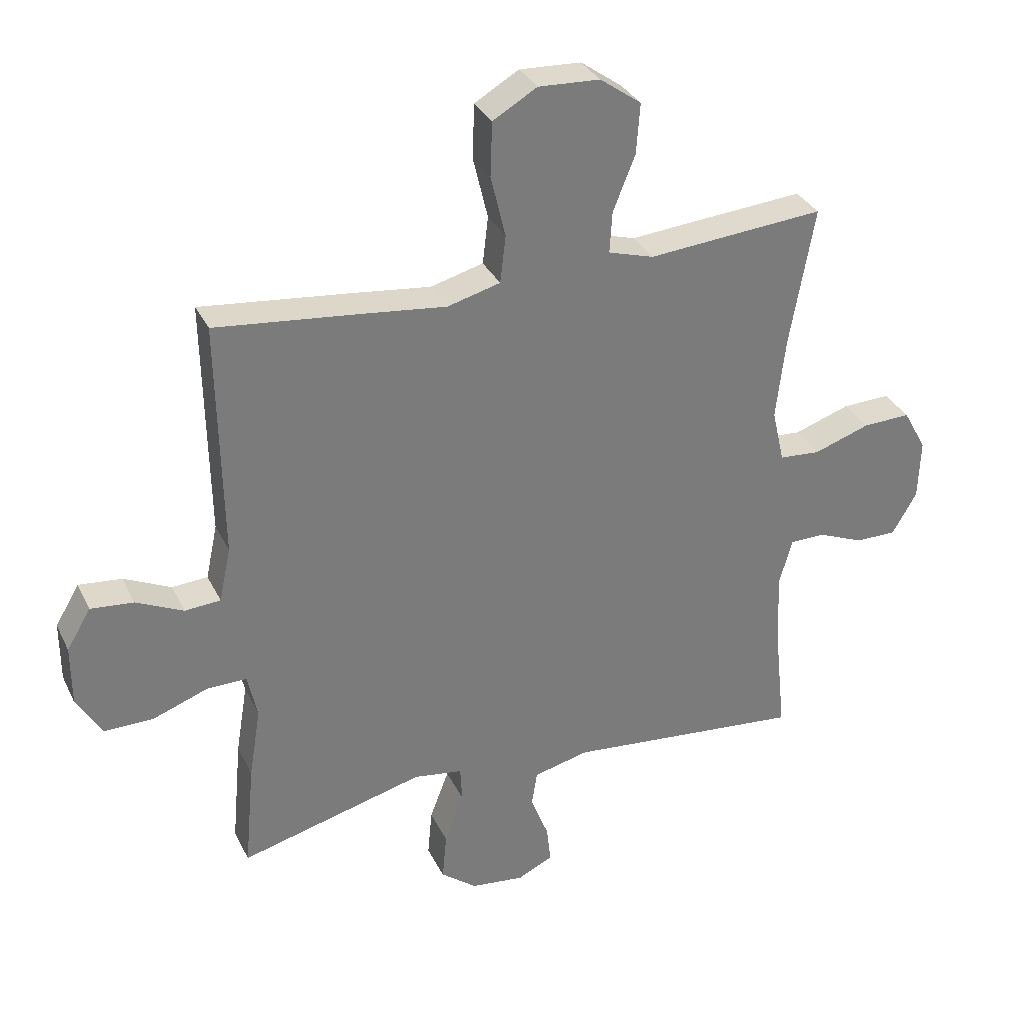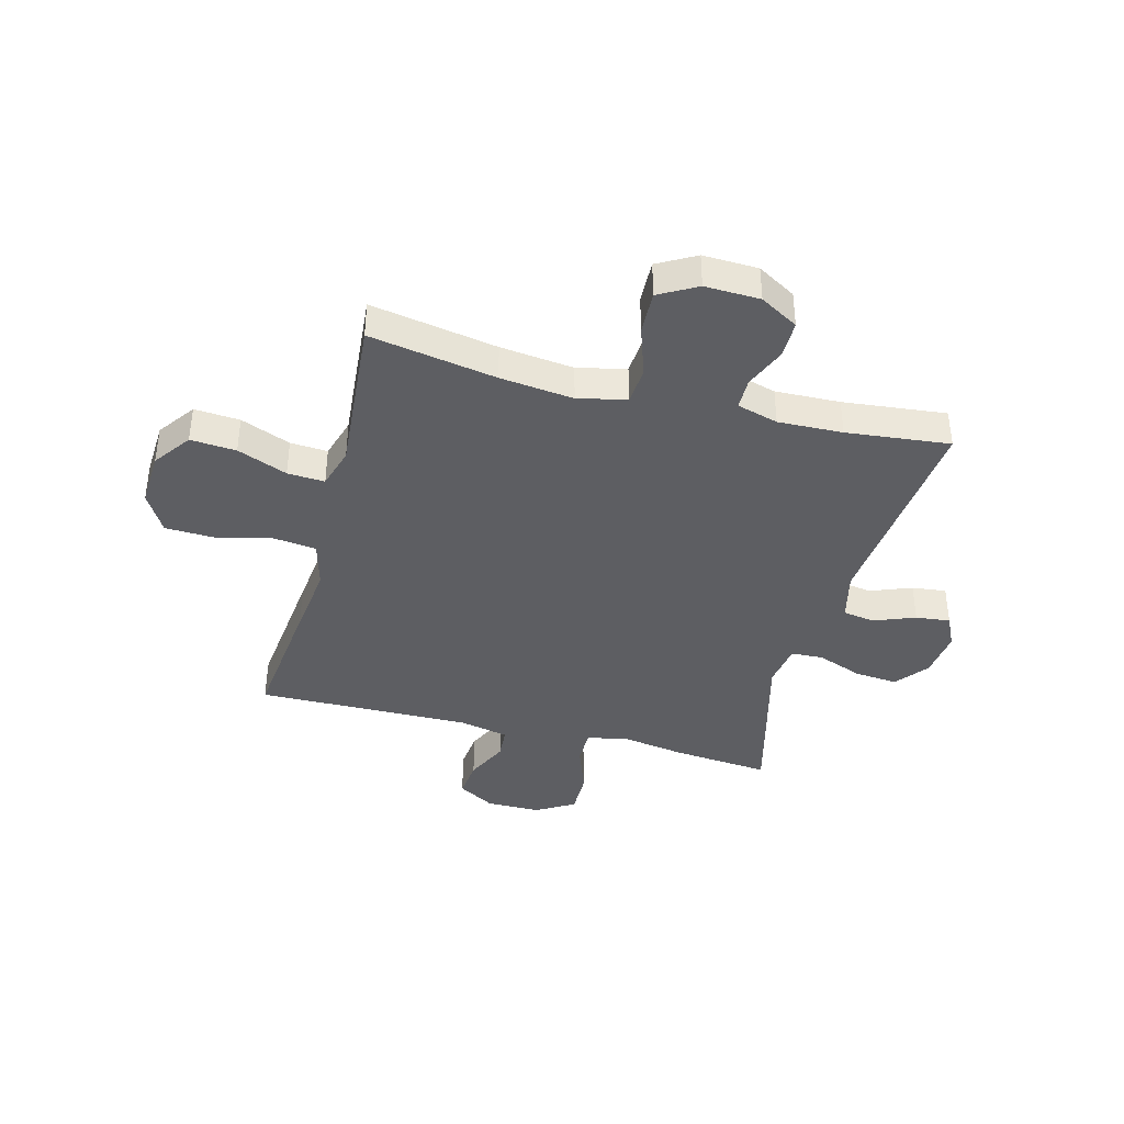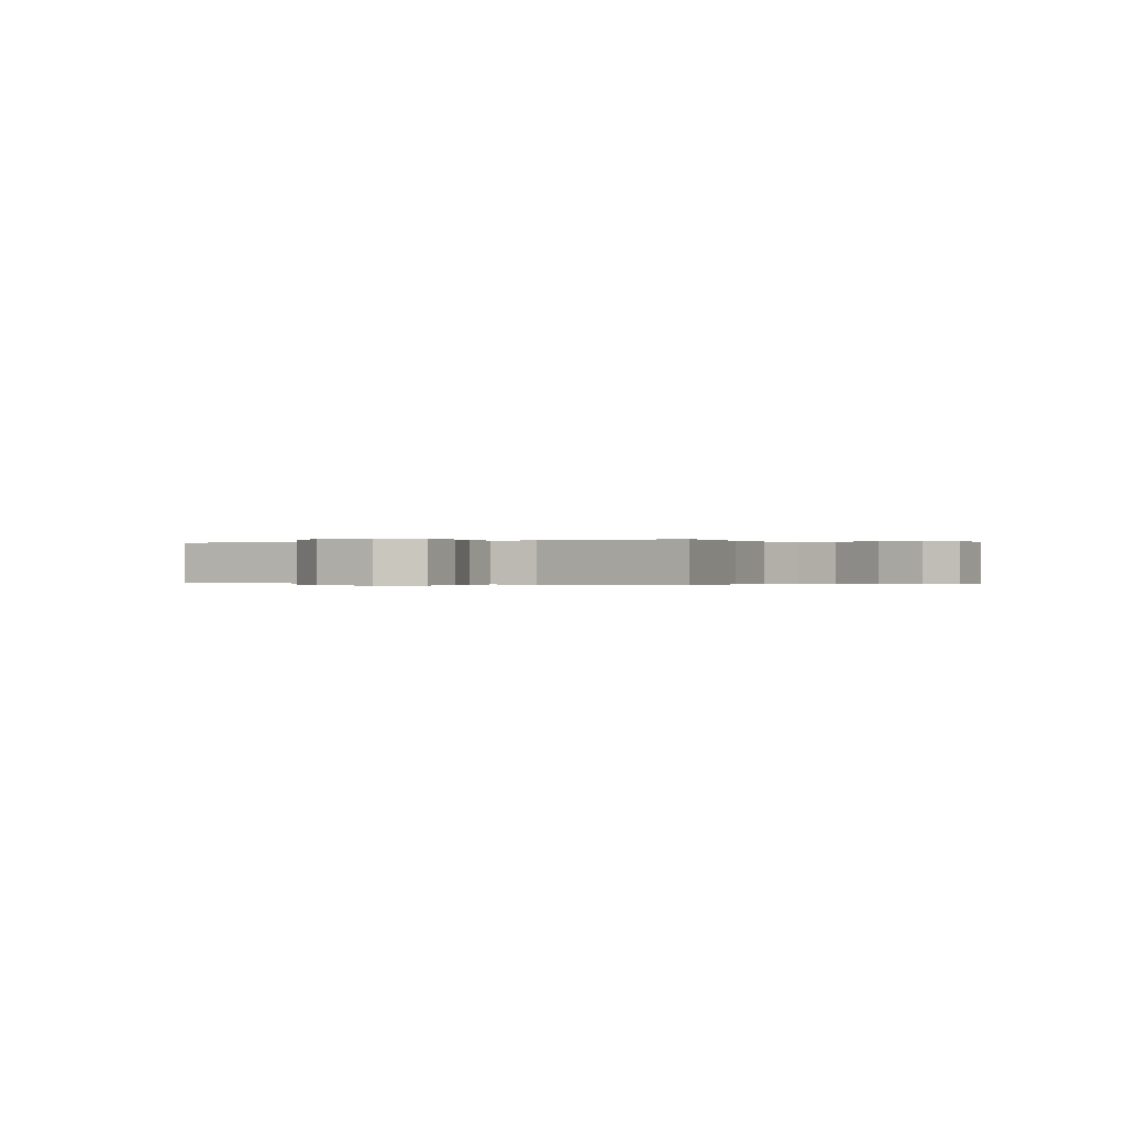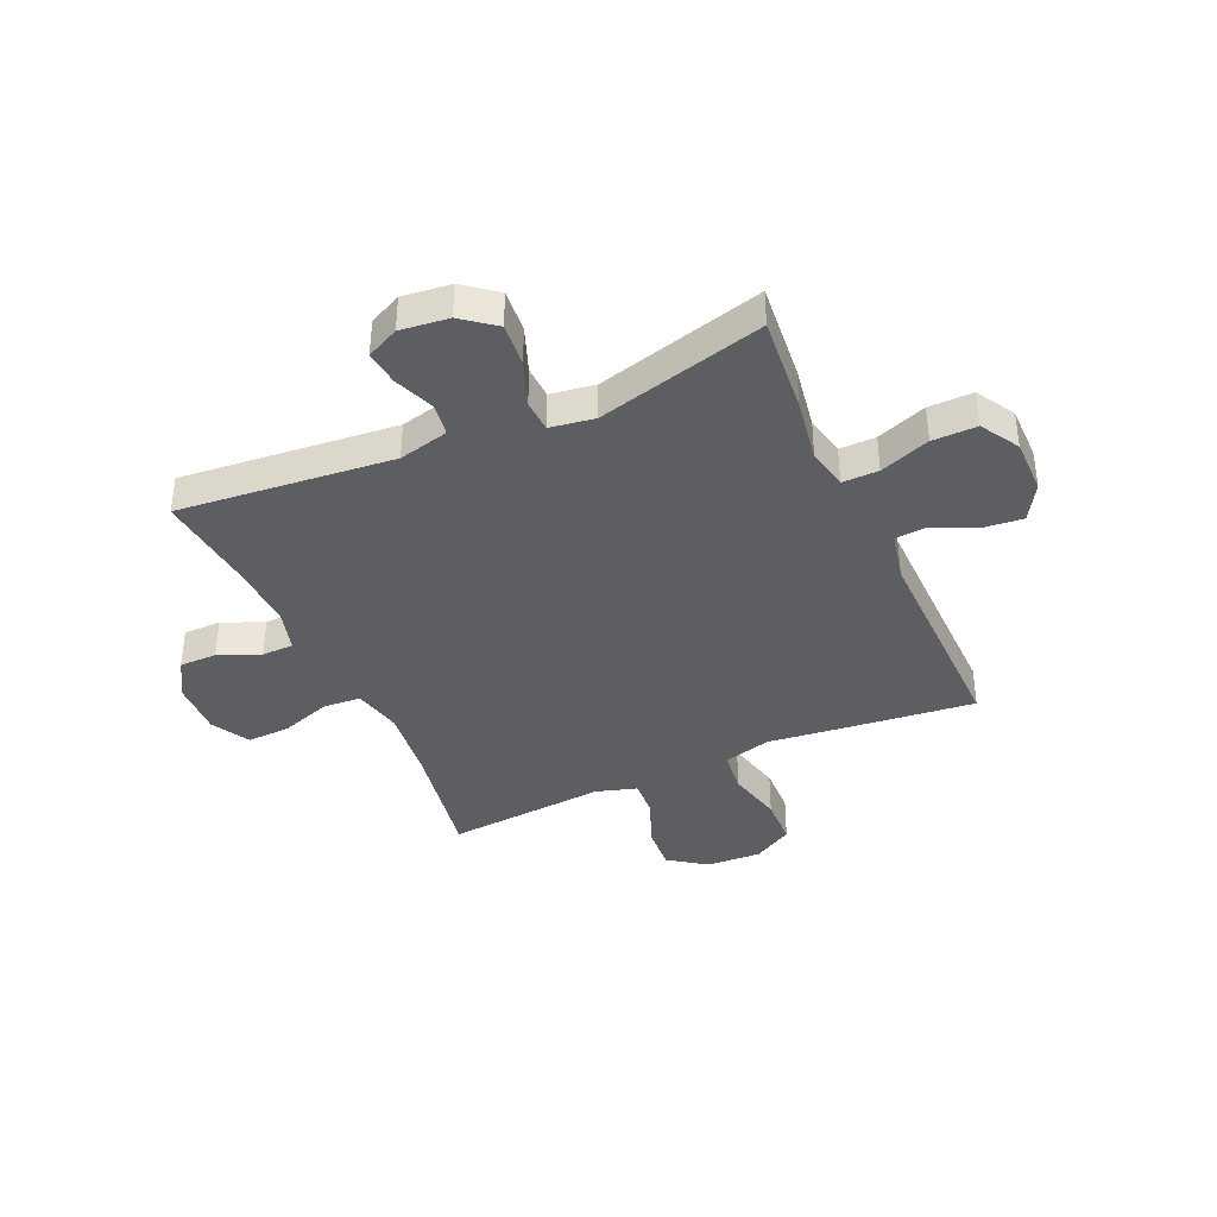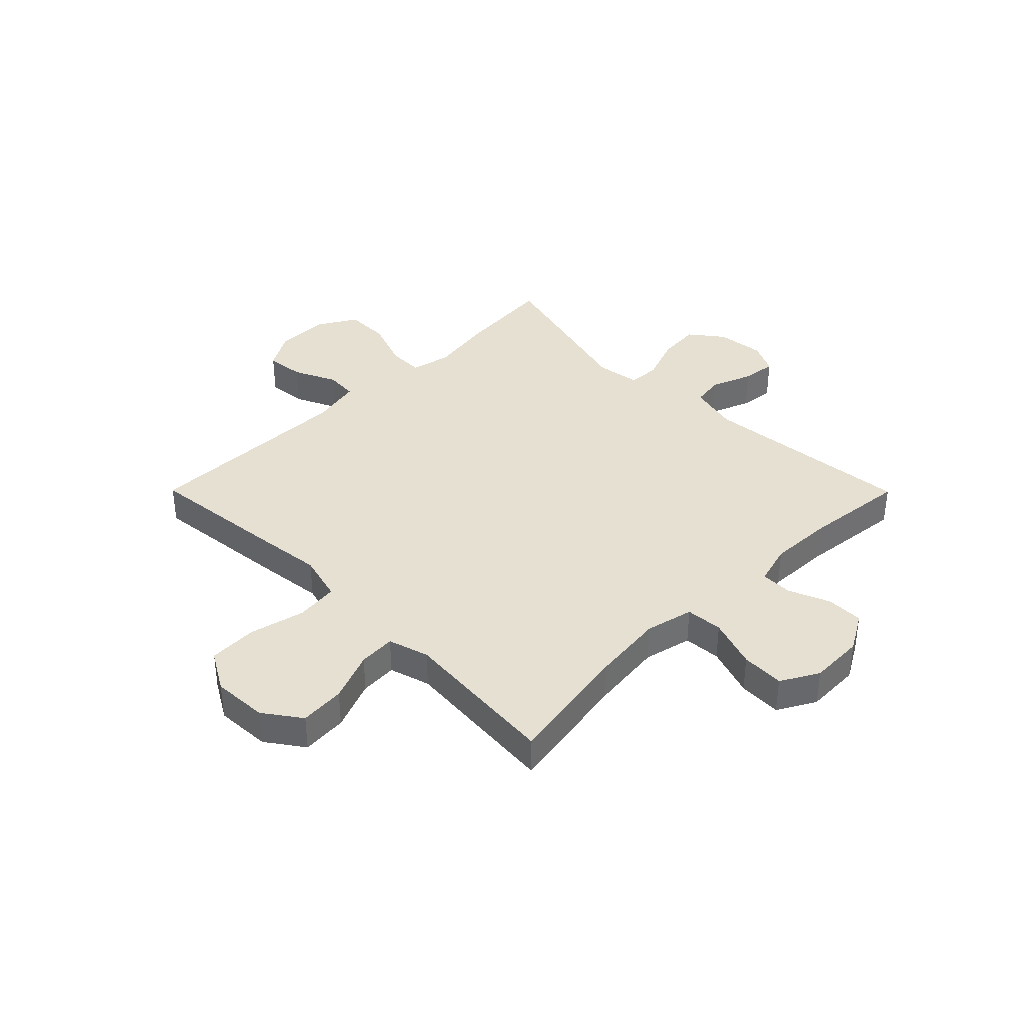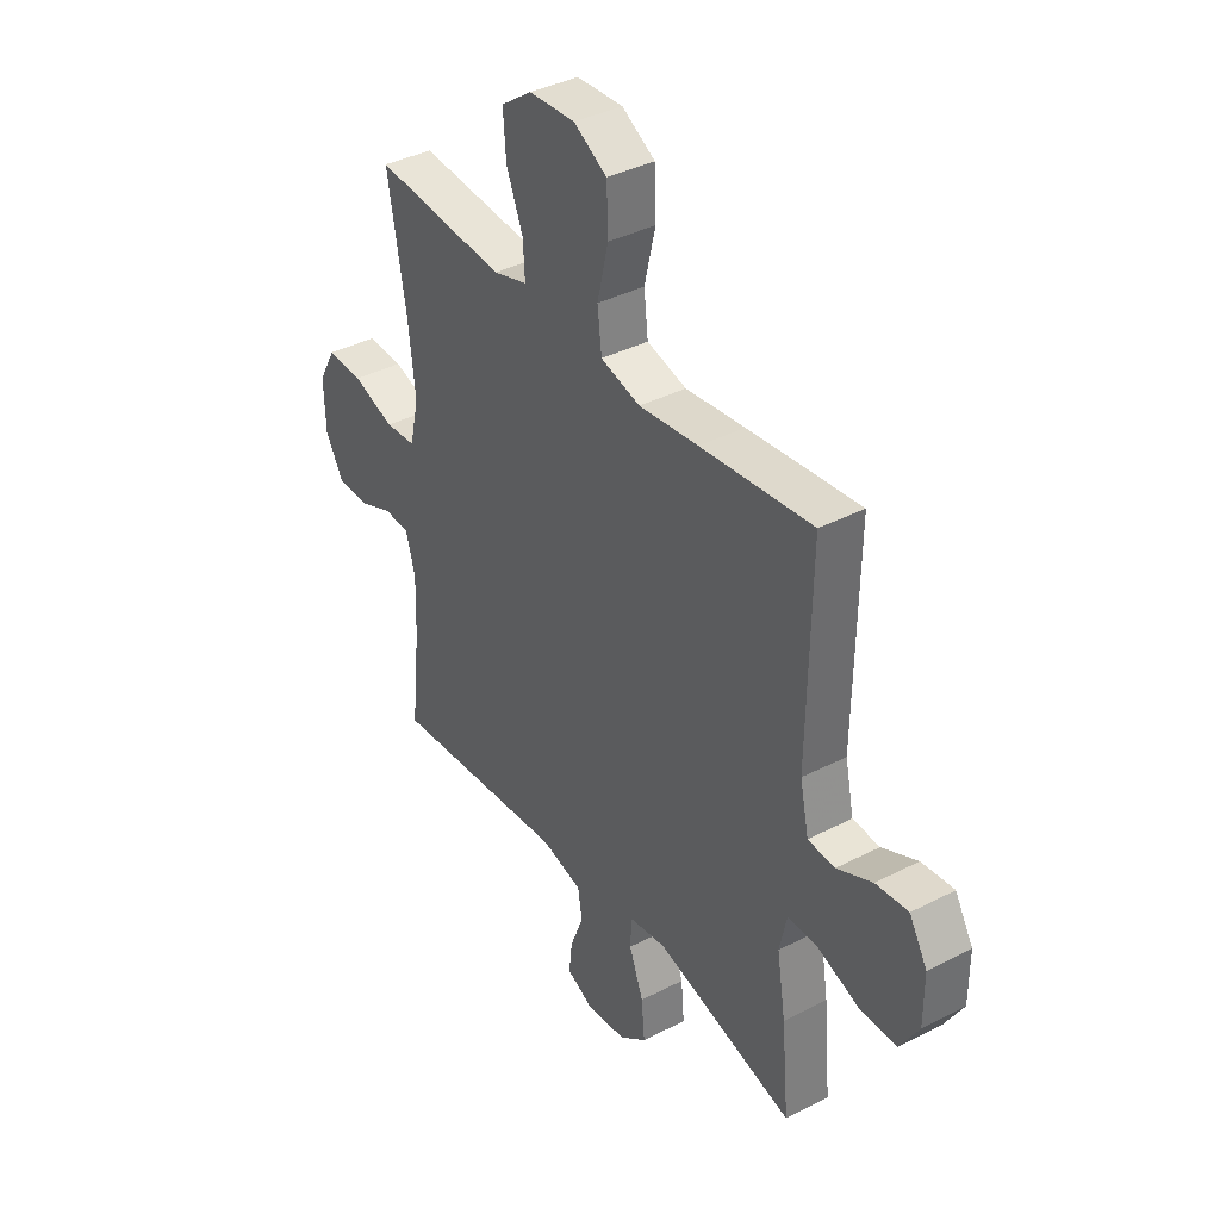
<metadata>
{"format":"obj","ext":"obj","renderer":"f3d","projection":"perspective","resolution":1024,"background":"white","views":[{"elev":32.6,"azim":-22.7,"up":"+Z"},{"elev":-39.4,"azim":75.2,"up":"+Y"},{"elev":-0.1,"azim":31.8,"up":"+Y"},{"elev":-38.7,"azim":-155.9,"up":"+Y"},{"elev":37.8,"azim":45.2,"up":"+Y"},{"elev":38.2,"azim":-123.2,"up":"+Z"}]}
</metadata>
<code>
v 0.5 0.07 0.5
v 0.46 0.07 0.272
v 0.445 0.07 0.14
v 0.465 0.07 0.053
v 0.532 0.07 0.048
v 0.623 0.07 0.079
v 0.701 0.07 0.082
v 0.739 0.07 0.014
v 0.736 0.07 -0.085
v 0.696 0.07 -0.154
v 0.629 0.07 -0.154
v 0.554 0.07 -0.123
v 0.497 0.07 -0.124
v 0.476 0.07 -0.198
v 0.48 0.07 -0.314
v 0.5 0.07 -0.5
v 0.113 0.07 -0.463
v 0.023 0.07 -0.485
v 0.014 0.07 -0.543
v 0.043 0.07 -0.617
v 0.05 0.07 -0.679
v -0.008 0.07 -0.707
v -0.095 0.07 -0.697
v -0.154 0.07 -0.651
v -0.147 0.07 -0.573
v -0.116 0.07 -0.491
v -0.119 0.07 -0.433
v -0.199 0.07 -0.421
v -0.5 0.07 -0.5
v -0.484 0.07 -0.325
v -0.465 0.07 -0.209
v -0.481 0.07 -0.136
v -0.546 0.07 -0.137
v -0.636 0.07 -0.17
v -0.716 0.07 -0.171
v -0.757 0.07 -0.102
v -0.757 0.07 -0.003
v -0.718 0.07 0.063
v -0.648 0.07 0.056
v -0.571 0.07 0.02
v -0.513 0.07 0.024
v -0.494 0.07 0.113
v -0.5 0.07 0.5
v -0.258 0.07 0.474
v -0.129 0.07 0.459
v -0.043 0.07 0.482
v -0.034 0.07 0.559
v -0.058 0.07 0.66
v -0.055 0.07 0.748
v 0.017 0.07 0.79
v 0.117 0.07 0.785
v 0.184 0.07 0.737
v 0.178 0.07 0.655
v 0.142 0.07 0.565
v 0.138 0.07 0.498
v 0.212 0.07 0.476
v 0.33 0.07 0.486
v 0.5 0 0.5
v 0.46 0 0.272
v 0.445 0 0.14
v 0.465 0 0.053
v 0.532 0 0.048
v 0.623 0 0.079
v 0.701 0 0.082
v 0.739 0 0.014
v 0.736 0 -0.085
v 0.696 0 -0.154
v 0.629 0 -0.154
v 0.554 0 -0.123
v 0.497 0 -0.124
v 0.476 0 -0.198
v 0.48 0 -0.314
v 0.5 0 -0.5
v 0.113 0 -0.463
v 0.023 0 -0.485
v 0.014 0 -0.543
v 0.043 0 -0.617
v 0.05 0 -0.679
v -0.008 0 -0.707
v -0.095 0 -0.697
v -0.154 0 -0.651
v -0.147 0 -0.573
v -0.116 0 -0.491
v -0.119 0 -0.433
v -0.199 0 -0.421
v -0.5 0 -0.5
v -0.484 0 -0.325
v -0.465 0 -0.209
v -0.481 0 -0.136
v -0.546 0 -0.137
v -0.636 0 -0.17
v -0.716 0 -0.171
v -0.757 0 -0.102
v -0.757 0 -0.003
v -0.718 0 0.063
v -0.648 0 0.056
v -0.571 0 0.02
v -0.513 0 0.024
v -0.494 0 0.113
v -0.5 0 0.5
v -0.258 0 0.474
v -0.129 0 0.459
v -0.043 0 0.482
v -0.034 0 0.559
v -0.058 0 0.66
v -0.055 0 0.748
v 0.017 0 0.79
v 0.117 0 0.785
v 0.184 0 0.737
v 0.178 0 0.655
v 0.142 0 0.565
v 0.138 0 0.498
v 0.212 0 0.476
v 0.33 0 0.486
f 56 57 1 2
f 55 56 2 3
f 52 53 54
f 51 52 54
f 50 51 54
f 49 50 54
f 48 49 54
f 47 48 54
f 46 47 54 55
f 55 3 4
f 46 55 4
f 45 46 4
f 44 45 4
f 43 44 4
f 42 43 4
f 38 39 40
f 37 38 40
f 36 37 40
f 35 36 40
f 34 35 40
f 33 34 40
f 32 33 40 41
f 42 4 5
f 41 42 5
f 32 41 5
f 31 32 5
f 30 31 5
f 29 30 5
f 28 29 5
f 24 25 26
f 23 24 26
f 22 23 26
f 21 22 26
f 20 21 26
f 19 20 26
f 18 19 26 27
f 17 18 27
f 17 27 28
f 16 17 28
f 15 16 28
f 10 11 12
f 9 10 12
f 8 9 12
f 7 8 12
f 6 7 12
f 5 6 12
f 5 12 13
f 28 5 13 14
f 14 15 28
f 59 58 114 113
f 60 59 113 112
f 111 110 109
f 111 109 108
f 111 108 107
f 111 107 106
f 111 106 105
f 111 105 104
f 112 111 104 103
f 61 60 112
f 61 112 103
f 61 103 102
f 61 102 101
f 61 101 100
f 61 100 99
f 97 96 95
f 97 95 94
f 97 94 93
f 97 93 92
f 97 92 91
f 97 91 90
f 98 97 90 89
f 62 61 99
f 62 99 98
f 62 98 89
f 62 89 88
f 62 88 87
f 62 87 86
f 62 86 85
f 83 82 81
f 83 81 80
f 83 80 79
f 83 79 78
f 83 78 77
f 83 77 76
f 84 83 76 75
f 84 75 74
f 85 84 74
f 85 74 73
f 85 73 72
f 69 68 67
f 69 67 66
f 69 66 65
f 69 65 64
f 69 64 63
f 69 63 62
f 70 69 62
f 71 70 62 85
f 85 72 71
f 1 58 59 2
f 2 59 60 3
f 3 60 61 4
f 4 61 62 5
f 5 62 63 6
f 6 63 64 7
f 7 64 65 8
f 8 65 66 9
f 9 66 67 10
f 10 67 68 11
f 11 68 69 12
f 12 69 70 13
f 13 70 71 14
f 14 71 72 15
f 15 72 73 16
f 16 73 74 17
f 17 74 75 18
f 18 75 76 19
f 19 76 77 20
f 20 77 78 21
f 21 78 79 22
f 22 79 80 23
f 23 80 81 24
f 24 81 82 25
f 25 82 83 26
f 26 83 84 27
f 27 84 85 28
f 28 85 86 29
f 29 86 87 30
f 30 87 88 31
f 31 88 89 32
f 32 89 90 33
f 33 90 91 34
f 34 91 92 35
f 35 92 93 36
f 36 93 94 37
f 37 94 95 38
f 38 95 96 39
f 39 96 97 40
f 40 97 98 41
f 41 98 99 42
f 42 99 100 43
f 43 100 101 44
f 44 101 102 45
f 45 102 103 46
f 46 103 104 47
f 47 104 105 48
f 48 105 106 49
f 49 106 107 50
f 50 107 108 51
f 51 108 109 52
f 52 109 110 53
f 53 110 111 54
f 54 111 112 55
f 55 112 113 56
f 56 113 114 57
f 57 114 58 1

</code>
